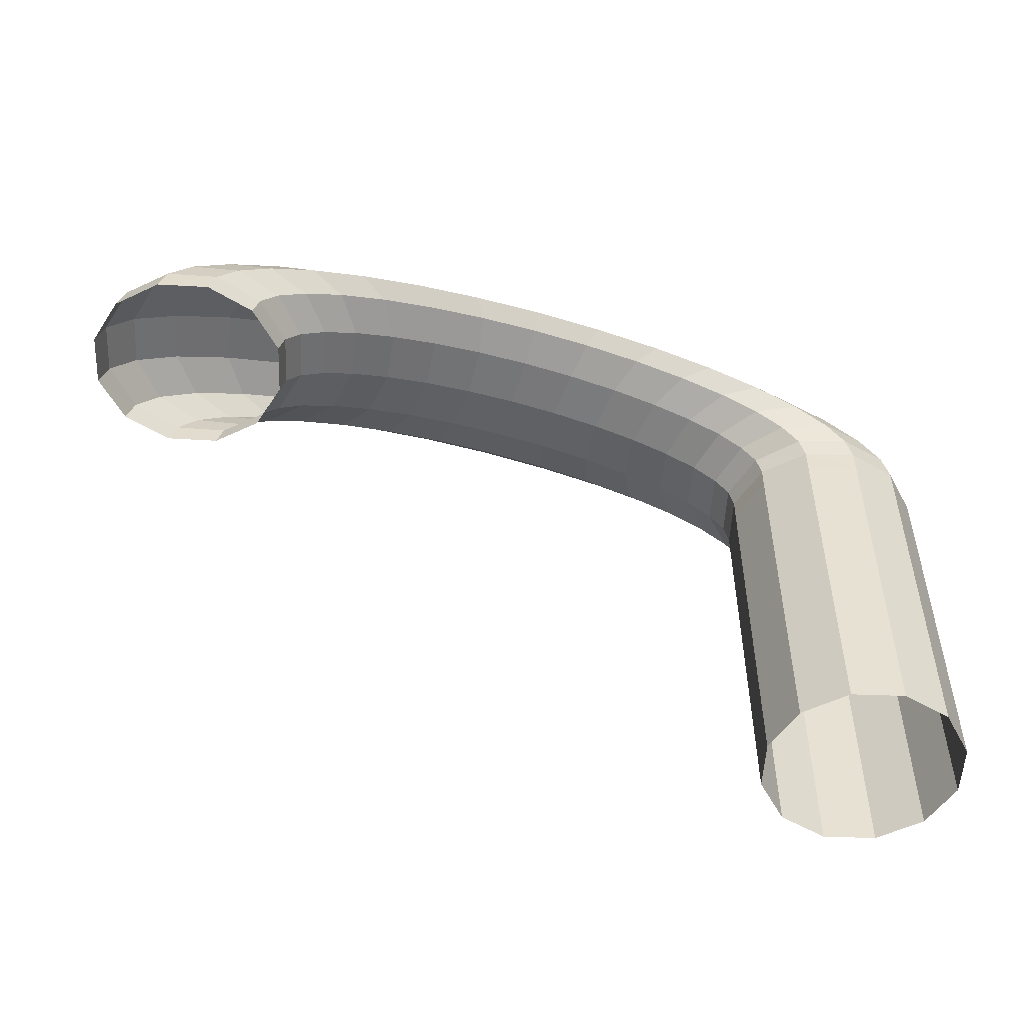
<metadata>
{"format":"obj","ext":"obj","renderer":"f3d","projection":"perspective","resolution":1024,"background":"white","views":[{"elev":-52.1,"azim":-174.0,"up":"+Y"}]}
</metadata>
<code>
o Circle
v 16.27 4.949 -9.319
v 14.25 4.899 -10.12
v 12.11 4.83 -9.811
v 10.42 4.762 -8.465
v 9.622 4.712 -6.447
v 9.941 4.693 -4.297
v 11.29 4.712 -2.592
v 13.3 4.762 -1.788
v 15.44 4.83 -2.1
v 17.14 4.899 -3.446
v 17.93 4.949 -5.464
v 17.61 4.968 -7.614
v 15.95 6.042 -9.184
v 13.96 5.942 -9.997
v 11.85 5.806 -9.696
v 10.18 5.669 -8.363
v 9.406 5.569 -6.353
v 9.732 5.533 -4.207
v 11.07 5.569 -2.498
v 13.07 5.669 -1.685
v 15.18 5.806 -1.986
v 16.85 5.942 -3.32
v 17.62 6.042 -5.329
v 17.29 6.079 -7.476
v 14.98 7.208 -8.763
v 13.07 7.012 -9.611
v 11.06 6.744 -9.358
v 9.506 6.476 -8.071
v 8.812 6.28 -6.097
v 9.168 6.208 -3.963
v 10.48 6.28 -2.242
v 12.39 6.476 -1.394
v 14.4 6.744 -1.647
v 15.95 7.012 -2.934
v 16.65 7.208 -4.908
v 16.29 7.28 -7.042
v 13.4 8.282 -8.08
v 11.62 7.997 -8.984
v 9.791 7.608 -8.808
v 8.412 7.219 -7.599
v 7.848 6.935 -5.68
v 8.252 6.83 -3.567
v 9.515 6.935 -1.825
v 11.3 7.219 -0.921
v 13.12 7.608 -1.097
v 14.5 7.997 -2.307
v 15.07 8.282 -4.225
v 14.66 8.386 -6.338
v 11.27 9.223 -7.16
v 9.665 8.861 -8.14
v 8.079 8.366 -8.068
v 6.939 7.871 -6.962
v 6.551 7.509 -5.12
v 7.019 7.376 -3.034
v 8.218 7.509 -1.264
v 9.825 7.871 -0.2845
v 11.41 8.366 -0.3571
v 12.55 8.861 -1.463
v 12.94 9.223 -3.305
v 12.47 9.356 -5.391
v 8.68 9.996 -6.04
v 7.287 9.57 -7.112
v 5.992 8.988 -7.166
v 5.145 8.406 -6.186
v 4.971 7.98 -4.436
v 5.517 7.824 -2.385
v 6.637 7.98 -0.5811
v 8.031 8.406 0.4911
v 9.325 8.988 0.5447
v 10.17 9.57 -0.4347
v 10.35 9.996 -2.185
v 9.801 10.15 -4.236
v 5.723 10.57 -4.761
v 4.573 10.1 -5.939
v 3.612 9.45 -6.137
v 3.098 8.803 -5.301
v 3.167 8.33 -3.657
v 3.803 8.156 -1.644
v 4.834 8.33 0.1983
v 5.984 8.803 1.376
v 6.945 9.45 1.574
v 7.459 10.1 0.7383
v 7.389 10.57 -0.9062
v 6.754 10.74 -2.919
v 2.514 10.92 -3.374
v 1.628 10.42 -4.666
v 1.029 9.734 -5.02
v 0.8762 9.048 -4.341
v 1.211 8.545 -2.811
v 1.943 8.361 -0.84
v 2.877 8.545 1.044
v 3.763 9.048 2.336
v 4.362 9.734 2.69
v 4.515 10.42 2.011
v 4.18 10.92 0.481
v 3.448 11.11 -1.49
v -0.8239 11.04 -1.932
v -1.434 10.53 -3.343
v -1.657 9.83 -3.859
v -1.434 9.13 -3.343
v -0.8239 8.618 -1.932
v 0.009279 8.43 -0.004015
v 0.8425 8.618 1.924
v 1.452 9.13 3.335
v 1.676 9.83 3.851
v 1.452 10.53 3.335
v 0.8425 11.04 1.924
v 0.009282 11.23 -0.004007
v -4.161 10.92 -0.489
v -4.496 10.42 -2.019
v -4.343 9.734 -2.698
v -3.744 9.048 -2.344
v -2.859 8.545 -1.052
v -1.925 8.361 0.832
v -1.192 8.545 2.803
v -0.8576 9.048 4.333
v -1.01 9.734 5.012
v -1.61 10.42 4.658
v -2.495 10.92 3.366
v -3.429 11.11 1.482
v -7.371 10.57 0.8982
v -7.441 10.1 -0.7463
v -6.926 9.45 -1.582
v -5.965 8.803 -1.384
v -4.815 8.33 -0.2064
v -3.784 8.156 1.636
v -3.149 8.33 3.649
v -3.079 8.803 5.293
v -3.593 9.45 6.129
v -4.554 10.1 5.931
v -5.704 10.57 4.753
v -6.735 10.74 2.911
v -10.33 9.996 2.177
v -10.15 9.57 0.4267
v -9.307 8.988 -0.5528
v -8.012 8.406 -0.4992
v -6.619 7.98 0.5731
v -5.498 7.824 2.377
v -4.952 7.98 4.428
v -5.126 8.406 6.178
v -5.974 8.988 7.158
v -7.268 9.57 7.104
v -8.662 9.996 6.032
v -9.782 10.15 4.228
v -12.92 9.223 3.297
v -12.53 8.861 1.455
v -11.39 8.366 0.3491
v -9.807 7.871 0.2764
v -8.199 7.509 1.256
v -7.001 7.376 3.026
v -6.533 7.509 5.112
v -6.92 7.871 6.954
v -8.06 8.366 8.06
v -9.647 8.861 8.132
v -11.25 9.223 7.152
v -12.45 9.356 5.383
v -15.05 8.282 4.217
v -14.48 7.997 2.299
v -13.11 7.608 1.089
v -11.28 7.219 0.913
v -9.496 6.935 1.817
v -8.234 6.83 3.559
v -7.83 6.935 5.672
v -8.393 7.219 7.59
v -9.773 7.608 8.8
v -11.6 7.997 8.976
v -13.38 8.282 8.072
v -14.64 8.386 6.33
v -16.63 7.208 4.9
v -15.94 7.012 2.926
v -14.38 6.744 1.639
v -12.37 6.476 1.386
v -10.46 6.28 2.234
v -9.15 6.208 3.955
v -8.794 6.28 6.089
v -9.487 6.476 8.063
v -11.04 6.744 9.35
v -13.05 7.012 9.603
v -14.96 7.208 8.755
v -16.27 7.28 7.034
v -17.6 6.042 5.321
v -16.83 5.942 3.312
v -15.16 5.806 1.978
v -13.05 5.669 1.677
v -11.05 5.569 2.49
v -9.714 5.533 4.199
v -9.387 5.569 6.345
v -10.16 5.669 8.355
v -11.83 5.806 9.688
v -13.94 5.942 9.989
v -15.94 6.042 9.176
v -17.28 6.079 7.468
v -17.93 4.89 5.461
v -17.13 4.865 3.441
v -15.43 4.83 2.092
v -13.28 4.796 1.777
v -11.26 4.771 2.578
v -9.909 4.762 4.283
v -9.592 4.771 6.434
v -10.39 4.796 8.454
v -12.09 4.83 9.803
v -14.24 4.865 10.12
v -16.26 4.89 9.317
v -17.61 4.899 7.612
v -17.93 3.886 5.463
v -17.13 3.886 3.442
v -15.43 3.886 2.092
v -13.28 3.886 1.776
v -11.25 3.886 2.577
v -9.904 3.886 4.281
v -9.588 3.886 6.432
v -10.39 3.886 8.453
v -12.09 3.886 9.803
v -14.24 3.886 10.12
v -16.27 3.886 9.318
v -17.61 3.886 7.614
v -17.93 2.941 5.463
v -17.13 2.941 3.442
v -15.43 2.941 2.092
v -13.28 2.941 1.776
v -11.25 2.941 2.577
v -9.904 2.941 4.281
v -9.588 2.941 6.432
v -10.39 2.941 8.453
v -12.09 2.941 9.803
v -14.24 2.941 10.12
v -16.27 2.941 9.318
v -17.61 2.941 7.614
v -17.93 1.996 5.463
v -17.13 1.996 3.442
v -15.43 1.996 2.092
v -13.28 1.996 1.776
v -11.25 1.996 2.577
v -9.904 1.996 4.281
v -9.588 1.996 6.432
v -10.39 1.996 8.453
v -12.09 1.996 9.803
v -14.24 1.996 10.12
v -16.27 1.996 9.318
v -17.61 1.996 7.614
v -17.93 1.051 5.463
v -17.13 1.051 3.442
v -15.43 1.051 2.092
v -13.28 1.051 1.776
v -11.25 1.051 2.577
v -9.904 1.051 4.281
v -9.588 1.051 6.432
v -10.39 1.051 8.453
v -12.09 1.051 9.803
v -14.24 1.051 10.12
v -16.27 1.051 9.318
v -17.61 1.051 7.614
v -17.93 0.1066 5.463
v -17.13 0.1066 3.442
v -15.43 0.1066 2.092
v -13.28 0.1066 1.776
v -11.25 0.1066 2.577
v -9.904 0.1066 4.281
v -9.588 0.1066 6.432
v -10.39 0.1066 8.453
v -12.09 0.1066 9.803
v -14.24 0.1066 10.12
v -16.27 0.1066 9.318
v -17.61 0.1066 7.614
v -17.93 -0.8381 5.463
v -17.13 -0.8381 3.442
v -15.43 -0.8381 2.092
v -13.28 -0.8381 1.776
v -11.25 -0.8381 2.577
v -9.904 -0.8381 4.281
v -9.588 -0.8381 6.432
v -10.39 -0.8381 8.453
v -12.09 -0.8381 9.803
v -14.24 -0.8381 10.12
v -16.27 -0.8381 9.318
v -17.61 -0.8381 7.614
v -17.93 -1.783 5.463
v -17.13 -1.783 3.442
v -15.43 -1.783 2.092
v -13.28 -1.783 1.776
v -11.25 -1.783 2.577
v -9.904 -1.783 4.281
v -9.588 -1.783 6.432
v -10.39 -1.783 8.453
v -12.09 -1.783 9.803
v -14.24 -1.783 10.12
v -16.27 -1.783 9.318
v -17.61 -1.783 7.614
v -17.93 -2.728 5.463
v -17.13 -2.728 3.442
v -15.43 -2.728 2.092
v -13.28 -2.728 1.776
v -11.25 -2.728 2.577
v -9.904 -2.728 4.281
v -9.588 -2.728 6.432
v -10.39 -2.728 8.453
v -12.09 -2.728 9.803
v -14.24 -2.728 10.12
v -16.27 -2.728 9.318
v -17.61 -2.728 7.614
v -17.93 -3.672 5.463
v -17.13 -3.672 3.442
v -15.43 -3.672 2.092
v -13.28 -3.672 1.776
v -11.25 -3.672 2.577
v -9.904 -3.672 4.281
v -9.588 -3.672 6.432
v -10.39 -3.672 8.453
v -12.09 -3.672 9.803
v -14.24 -3.672 10.12
v -16.27 -3.672 9.318
v -17.61 -3.672 7.614
v -17.93 -4.617 5.463
v -17.13 -4.617 3.442
v -15.43 -4.617 2.092
v -13.28 -4.617 1.776
v -11.25 -4.617 2.577
v -9.904 -4.617 4.281
v -9.588 -4.617 6.432
v -10.39 -4.617 8.453
v -12.09 -4.617 9.803
v -14.24 -4.617 10.12
v -16.27 -4.617 9.318
v -17.61 -4.617 7.614
v -17.93 -5.562 5.463
v -17.13 -5.562 3.442
v -15.43 -5.562 2.092
v -13.28 -5.562 1.776
v -11.25 -5.562 2.577
v -9.904 -5.562 4.281
v -9.588 -5.562 6.432
v -10.39 -5.562 8.453
v -12.09 -5.562 9.803
v -14.24 -5.562 10.12
v -16.27 -5.562 9.318
v -17.61 -5.562 7.614
v -17.93 -6.507 5.463
v -17.13 -6.507 3.442
v -15.43 -6.507 2.092
v -13.28 -6.507 1.776
v -11.25 -6.507 2.577
v -9.904 -6.507 4.281
v -9.588 -6.507 6.432
v -10.39 -6.507 8.453
v -12.09 -6.507 9.803
v -14.24 -6.507 10.12
v -16.27 -6.507 9.318
v -17.61 -6.507 7.614
v -17.93 -7.451 5.463
v -17.13 -7.451 3.442
v -15.43 -7.451 2.092
v -13.28 -7.451 1.776
v -11.25 -7.451 2.577
v -9.904 -7.451 4.281
v -9.588 -7.451 6.432
v -10.39 -7.451 8.453
v -12.09 -7.451 9.803
v -14.24 -7.451 10.12
v -16.27 -7.451 9.318
v -17.61 -7.451 7.614
v -17.93 -8.396 5.463
v -17.13 -8.396 3.442
v -15.43 -8.396 2.092
v -13.28 -8.396 1.776
v -11.25 -8.396 2.577
v -9.904 -8.396 4.281
v -9.588 -8.396 6.432
v -10.39 -8.396 8.453
v -12.09 -8.396 9.803
v -14.24 -8.396 10.12
v -16.27 -8.396 9.318
v -17.61 -8.396 7.614
v -17.93 -9.341 5.463
v -17.13 -9.341 3.442
v -15.43 -9.341 2.092
v -13.28 -9.341 1.776
v -11.25 -9.341 2.577
v -9.904 -9.341 4.281
v -9.588 -9.341 6.432
v -10.39 -9.341 8.453
v -12.09 -9.341 9.803
v -14.24 -9.341 10.12
v -16.27 -9.341 9.318
v -17.61 -9.341 7.614
v -17.93 -10.29 5.463
v -17.13 -10.29 3.442
v -15.43 -10.29 2.092
v -13.28 -10.29 1.776
v -11.25 -10.29 2.577
v -9.904 -10.29 4.281
v -9.588 -10.29 6.432
v -10.39 -10.29 8.453
v -12.09 -10.29 9.803
v -14.24 -10.29 10.12
v -16.27 -10.29 9.318
v -17.61 -10.29 7.614
v -17.93 -11.23 5.463
v -17.13 -11.23 3.442
v -15.43 -11.23 2.092
v -13.28 -11.23 1.776
v -11.25 -11.23 2.577
v -9.904 -11.23 4.281
v -9.588 -11.23 6.432
v -10.39 -11.23 8.453
v -12.09 -11.23 9.803
v -14.24 -11.23 10.12
v -16.27 -11.23 9.318
v -17.61 -11.23 7.614
f 13 12 1
f 14 1 2
f 15 2 3
f 16 3 4
f 17 4 5
f 18 5 6
f 7 18 6
f 8 19 7
f 9 20 8
f 10 21 9
f 11 22 10
f 12 23 11
f 13 36 24
f 26 13 14
f 15 26 14
f 28 15 16
f 17 28 16
f 18 29 17
f 19 30 18
f 32 19 20
f 33 20 21
f 22 33 21
f 35 22 23
f 36 23 24
f 25 48 36
f 38 25 26
f 27 38 26
f 40 27 28
f 41 28 29
f 42 29 30
f 43 30 31
f 32 43 31
f 45 32 33
f 46 33 34
f 47 34 35
f 36 47 35
f 37 60 48
f 50 37 38
f 51 38 39
f 40 51 39
f 53 40 41
f 54 41 42
f 55 42 43
f 56 43 44
f 57 44 45
f 46 57 45
f 59 46 47
f 60 47 48
f 49 72 60
f 62 49 50
f 63 50 51
f 64 51 52
f 65 52 53
f 54 65 53
f 67 54 55
f 56 67 55
f 57 68 56
f 58 69 57
f 71 58 59
f 72 59 60
f 61 84 72
f 62 73 61
f 75 62 63
f 76 63 64
f 65 76 64
f 66 77 65
f 79 66 67
f 80 67 68
f 81 68 69
f 70 81 69
f 83 70 71
f 84 71 72
f 73 96 84
f 74 85 73
f 75 86 74
f 88 75 76
f 89 76 77
f 90 77 78
f 91 78 79
f 92 79 80
f 81 92 80
f 94 81 82
f 95 82 83
f 84 95 83
f 97 96 85
f 98 85 86
f 99 86 87
f 100 87 88
f 101 88 89
f 102 89 90
f 103 90 91
f 92 103 91
f 105 92 93
f 94 105 93
f 95 106 94
f 96 107 95
f 97 120 108
f 98 109 97
f 99 110 98
f 112 99 100
f 113 100 101
f 114 101 102
f 115 102 103
f 116 103 104
f 117 104 105
f 118 105 106
f 119 106 107
f 120 107 108
f 121 120 109
f 122 109 110
f 111 122 110
f 112 123 111
f 113 124 112
f 126 113 114
f 115 126 114
f 128 115 116
f 129 116 117
f 118 129 117
f 119 130 118
f 132 119 120
f 133 132 121
f 122 133 121
f 123 134 122
f 124 135 123
f 137 124 125
f 138 125 126
f 139 126 127
f 140 127 128
f 129 140 128
f 130 141 129
f 131 142 130
f 144 131 132
f 145 144 133
f 134 145 133
f 147 134 135
f 148 135 136
f 137 148 136
f 138 149 137
f 151 138 139
f 152 139 140
f 153 140 141
f 142 153 141
f 143 154 142
f 156 143 144
f 157 156 145
f 146 157 145
f 159 146 147
f 160 147 148
f 161 148 149
f 162 149 150
f 151 162 150
f 164 151 152
f 153 164 152
f 166 153 154
f 155 166 154
f 168 155 156
f 169 168 157
f 158 169 157
f 171 158 159
f 172 159 160
f 173 160 161
f 174 161 162
f 163 174 162
f 176 163 164
f 177 164 165
f 178 165 166
f 179 166 167
f 168 179 167
f 181 180 169
f 170 181 169
f 183 170 171
f 172 183 171
f 173 184 172
f 186 173 174
f 187 174 175
f 176 187 175
f 177 188 176
f 190 177 178
f 191 178 179
f 180 191 179
f 181 204 192
f 182 193 181
f 183 194 182
f 184 195 183
f 185 196 184
f 186 197 185
f 199 186 187
f 200 187 188
f 201 188 189
f 202 189 190
f 203 190 191
f 204 191 192
f 193 216 204
f 194 205 193
f 195 206 194
f 196 207 195
f 197 208 196
f 198 209 197
f 211 198 199
f 212 199 200
f 213 200 201
f 214 201 202
f 215 202 203
f 216 203 204
f 205 228 216
f 206 217 205
f 219 206 207
f 220 207 208
f 221 208 209
f 222 209 210
f 223 210 211
f 224 211 212
f 225 212 213
f 214 225 213
f 227 214 215
f 228 215 216
f 217 240 228
f 230 217 218
f 231 218 219
f 232 219 220
f 233 220 221
f 234 221 222
f 235 222 223
f 236 223 224
f 237 224 225
f 238 225 226
f 239 226 227
f 228 239 227
f 241 240 229
f 242 229 230
f 243 230 231
f 244 231 232
f 245 232 233
f 246 233 234
f 247 234 235
f 248 235 236
f 249 236 237
f 238 249 237
f 251 238 239
f 240 251 239
f 241 264 252
f 254 241 242
f 255 242 243
f 256 243 244
f 257 244 245
f 258 245 246
f 259 246 247
f 260 247 248
f 249 260 248
f 262 249 250
f 263 250 251
f 252 263 251
f 253 276 264
f 266 253 254
f 267 254 255
f 268 255 256
f 269 256 257
f 270 257 258
f 271 258 259
f 272 259 260
f 273 260 261
f 274 261 262
f 275 262 263
f 276 263 264
f 277 276 265
f 278 265 266
f 279 266 267
f 280 267 268
f 281 268 269
f 282 269 270
f 283 270 271
f 284 271 272
f 285 272 273
f 286 273 274
f 287 274 275
f 288 275 276
f 289 288 277
f 290 277 278
f 291 278 279
f 292 279 280
f 293 280 281
f 294 281 282
f 295 282 283
f 296 283 284
f 297 284 285
f 298 285 286
f 299 286 287
f 300 287 288
f 301 300 289
f 302 289 290
f 303 290 291
f 304 291 292
f 305 292 293
f 306 293 294
f 307 294 295
f 308 295 296
f 309 296 297
f 310 297 298
f 311 298 299
f 312 299 300
f 313 312 301
f 314 301 302
f 315 302 303
f 316 303 304
f 317 304 305
f 318 305 306
f 319 306 307
f 320 307 308
f 321 308 309
f 322 309 310
f 323 310 311
f 324 311 312
f 325 324 313
f 326 313 314
f 327 314 315
f 328 315 316
f 329 316 317
f 330 317 318
f 331 318 319
f 332 319 320
f 333 320 321
f 334 321 322
f 335 322 323
f 336 323 324
f 337 336 325
f 338 325 326
f 339 326 327
f 340 327 328
f 341 328 329
f 342 329 330
f 343 330 331
f 344 331 332
f 345 332 333
f 346 333 334
f 347 334 335
f 348 335 336
f 349 348 337
f 350 337 338
f 351 338 339
f 352 339 340
f 353 340 341
f 354 341 342
f 355 342 343
f 356 343 344
f 357 344 345
f 358 345 346
f 359 346 347
f 360 347 348
f 361 360 349
f 362 349 350
f 363 350 351
f 364 351 352
f 365 352 353
f 366 353 354
f 367 354 355
f 368 355 356
f 369 356 357
f 370 357 358
f 371 358 359
f 372 359 360
f 373 372 361
f 374 361 362
f 375 362 363
f 376 363 364
f 377 364 365
f 378 365 366
f 379 366 367
f 380 367 368
f 381 368 369
f 382 369 370
f 383 370 371
f 384 371 372
f 385 384 373
f 386 373 374
f 387 374 375
f 388 375 376
f 389 376 377
f 390 377 378
f 391 378 379
f 392 379 380
f 393 380 381
f 394 381 382
f 395 382 383
f 396 383 384
f 397 396 385
f 398 385 386
f 399 386 387
f 400 387 388
f 401 388 389
f 402 389 390
f 403 390 391
f 404 391 392
f 405 392 393
f 406 393 394
f 407 394 395
f 408 395 396
f 13 24 12
f 14 13 1
f 15 14 2
f 16 15 3
f 17 16 4
f 18 17 5
f 7 19 18
f 8 20 19
f 9 21 20
f 10 22 21
f 11 23 22
f 12 24 23
f 13 25 36
f 26 25 13
f 15 27 26
f 28 27 15
f 17 29 28
f 18 30 29
f 19 31 30
f 32 31 19
f 33 32 20
f 22 34 33
f 35 34 22
f 36 35 23
f 25 37 48
f 38 37 25
f 27 39 38
f 40 39 27
f 41 40 28
f 42 41 29
f 43 42 30
f 32 44 43
f 45 44 32
f 46 45 33
f 47 46 34
f 36 48 47
f 37 49 60
f 50 49 37
f 51 50 38
f 40 52 51
f 53 52 40
f 54 53 41
f 55 54 42
f 56 55 43
f 57 56 44
f 46 58 57
f 59 58 46
f 60 59 47
f 49 61 72
f 62 61 49
f 63 62 50
f 64 63 51
f 65 64 52
f 54 66 65
f 67 66 54
f 56 68 67
f 57 69 68
f 58 70 69
f 71 70 58
f 72 71 59
f 61 73 84
f 62 74 73
f 75 74 62
f 76 75 63
f 65 77 76
f 66 78 77
f 79 78 66
f 80 79 67
f 81 80 68
f 70 82 81
f 83 82 70
f 84 83 71
f 73 85 96
f 74 86 85
f 75 87 86
f 88 87 75
f 89 88 76
f 90 89 77
f 91 90 78
f 92 91 79
f 81 93 92
f 94 93 81
f 95 94 82
f 84 96 95
f 97 108 96
f 98 97 85
f 99 98 86
f 100 99 87
f 101 100 88
f 102 101 89
f 103 102 90
f 92 104 103
f 105 104 92
f 94 106 105
f 95 107 106
f 96 108 107
f 97 109 120
f 98 110 109
f 99 111 110
f 112 111 99
f 113 112 100
f 114 113 101
f 115 114 102
f 116 115 103
f 117 116 104
f 118 117 105
f 119 118 106
f 120 119 107
f 121 132 120
f 122 121 109
f 111 123 122
f 112 124 123
f 113 125 124
f 126 125 113
f 115 127 126
f 128 127 115
f 129 128 116
f 118 130 129
f 119 131 130
f 132 131 119
f 133 144 132
f 122 134 133
f 123 135 134
f 124 136 135
f 137 136 124
f 138 137 125
f 139 138 126
f 140 139 127
f 129 141 140
f 130 142 141
f 131 143 142
f 144 143 131
f 145 156 144
f 134 146 145
f 147 146 134
f 148 147 135
f 137 149 148
f 138 150 149
f 151 150 138
f 152 151 139
f 153 152 140
f 142 154 153
f 143 155 154
f 156 155 143
f 157 168 156
f 146 158 157
f 159 158 146
f 160 159 147
f 161 160 148
f 162 161 149
f 151 163 162
f 164 163 151
f 153 165 164
f 166 165 153
f 155 167 166
f 168 167 155
f 169 180 168
f 158 170 169
f 171 170 158
f 172 171 159
f 173 172 160
f 174 173 161
f 163 175 174
f 176 175 163
f 177 176 164
f 178 177 165
f 179 178 166
f 168 180 179
f 181 192 180
f 170 182 181
f 183 182 170
f 172 184 183
f 173 185 184
f 186 185 173
f 187 186 174
f 176 188 187
f 177 189 188
f 190 189 177
f 191 190 178
f 180 192 191
f 181 193 204
f 182 194 193
f 183 195 194
f 184 196 195
f 185 197 196
f 186 198 197
f 199 198 186
f 200 199 187
f 201 200 188
f 202 201 189
f 203 202 190
f 204 203 191
f 193 205 216
f 194 206 205
f 195 207 206
f 196 208 207
f 197 209 208
f 198 210 209
f 211 210 198
f 212 211 199
f 213 212 200
f 214 213 201
f 215 214 202
f 216 215 203
f 205 217 228
f 206 218 217
f 219 218 206
f 220 219 207
f 221 220 208
f 222 221 209
f 223 222 210
f 224 223 211
f 225 224 212
f 214 226 225
f 227 226 214
f 228 227 215
f 217 229 240
f 230 229 217
f 231 230 218
f 232 231 219
f 233 232 220
f 234 233 221
f 235 234 222
f 236 235 223
f 237 236 224
f 238 237 225
f 239 238 226
f 228 240 239
f 241 252 240
f 242 241 229
f 243 242 230
f 244 243 231
f 245 244 232
f 246 245 233
f 247 246 234
f 248 247 235
f 249 248 236
f 238 250 249
f 251 250 238
f 240 252 251
f 241 253 264
f 254 253 241
f 255 254 242
f 256 255 243
f 257 256 244
f 258 257 245
f 259 258 246
f 260 259 247
f 249 261 260
f 262 261 249
f 263 262 250
f 252 264 263
f 253 265 276
f 266 265 253
f 267 266 254
f 268 267 255
f 269 268 256
f 270 269 257
f 271 270 258
f 272 271 259
f 273 272 260
f 274 273 261
f 275 274 262
f 276 275 263
f 277 288 276
f 278 277 265
f 279 278 266
f 280 279 267
f 281 280 268
f 282 281 269
f 283 282 270
f 284 283 271
f 285 284 272
f 286 285 273
f 287 286 274
f 288 287 275
f 289 300 288
f 290 289 277
f 291 290 278
f 292 291 279
f 293 292 280
f 294 293 281
f 295 294 282
f 296 295 283
f 297 296 284
f 298 297 285
f 299 298 286
f 300 299 287
f 301 312 300
f 302 301 289
f 303 302 290
f 304 303 291
f 305 304 292
f 306 305 293
f 307 306 294
f 308 307 295
f 309 308 296
f 310 309 297
f 311 310 298
f 312 311 299
f 313 324 312
f 314 313 301
f 315 314 302
f 316 315 303
f 317 316 304
f 318 317 305
f 319 318 306
f 320 319 307
f 321 320 308
f 322 321 309
f 323 322 310
f 324 323 311
f 325 336 324
f 326 325 313
f 327 326 314
f 328 327 315
f 329 328 316
f 330 329 317
f 331 330 318
f 332 331 319
f 333 332 320
f 334 333 321
f 335 334 322
f 336 335 323
f 337 348 336
f 338 337 325
f 339 338 326
f 340 339 327
f 341 340 328
f 342 341 329
f 343 342 330
f 344 343 331
f 345 344 332
f 346 345 333
f 347 346 334
f 348 347 335
f 349 360 348
f 350 349 337
f 351 350 338
f 352 351 339
f 353 352 340
f 354 353 341
f 355 354 342
f 356 355 343
f 357 356 344
f 358 357 345
f 359 358 346
f 360 359 347
f 361 372 360
f 362 361 349
f 363 362 350
f 364 363 351
f 365 364 352
f 366 365 353
f 367 366 354
f 368 367 355
f 369 368 356
f 370 369 357
f 371 370 358
f 372 371 359
f 373 384 372
f 374 373 361
f 375 374 362
f 376 375 363
f 377 376 364
f 378 377 365
f 379 378 366
f 380 379 367
f 381 380 368
f 382 381 369
f 383 382 370
f 384 383 371
f 385 396 384
f 386 385 373
f 387 386 374
f 388 387 375
f 389 388 376
f 390 389 377
f 391 390 378
f 392 391 379
f 393 392 380
f 394 393 381
f 395 394 382
f 396 395 383
f 397 408 396
f 398 397 385
f 399 398 386
f 400 399 387
f 401 400 388
f 402 401 389
f 403 402 390
f 404 403 391
f 405 404 392
f 406 405 393
f 407 406 394
f 408 407 395

</code>
